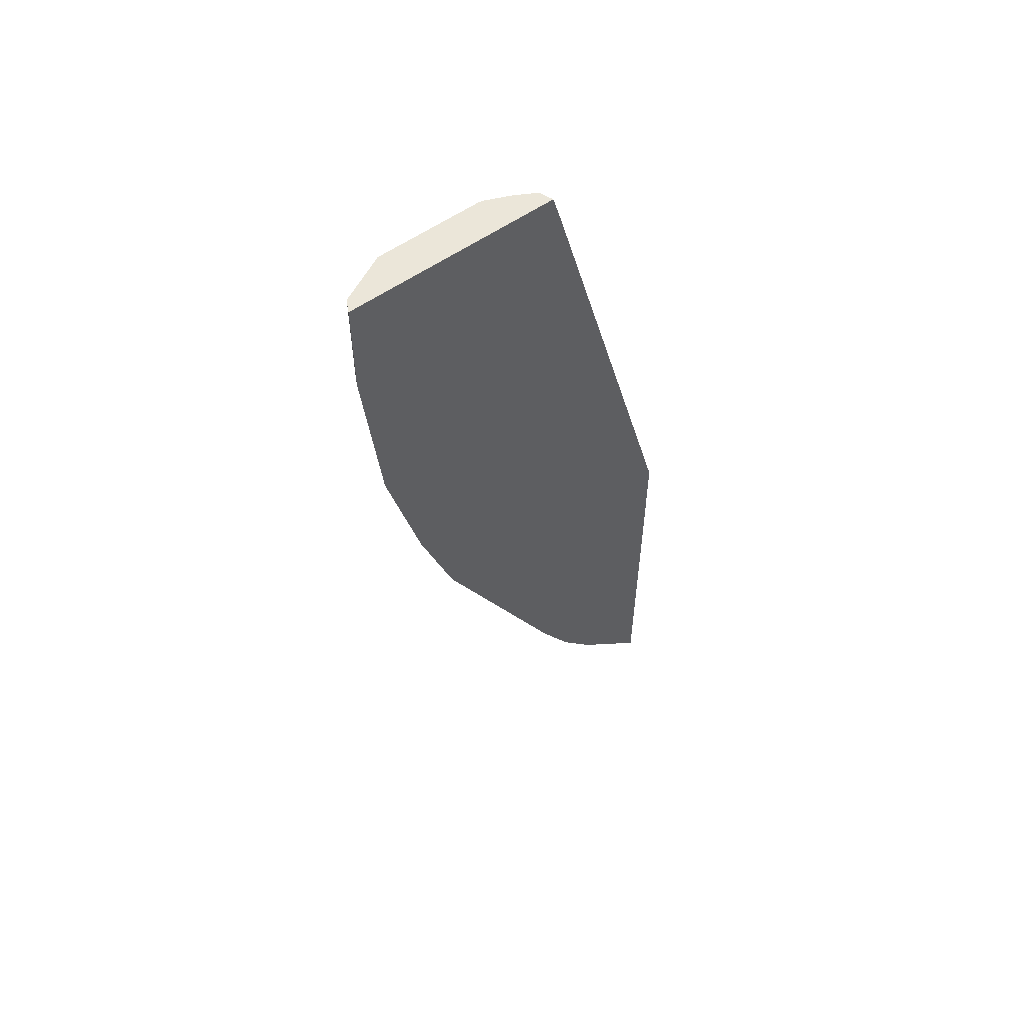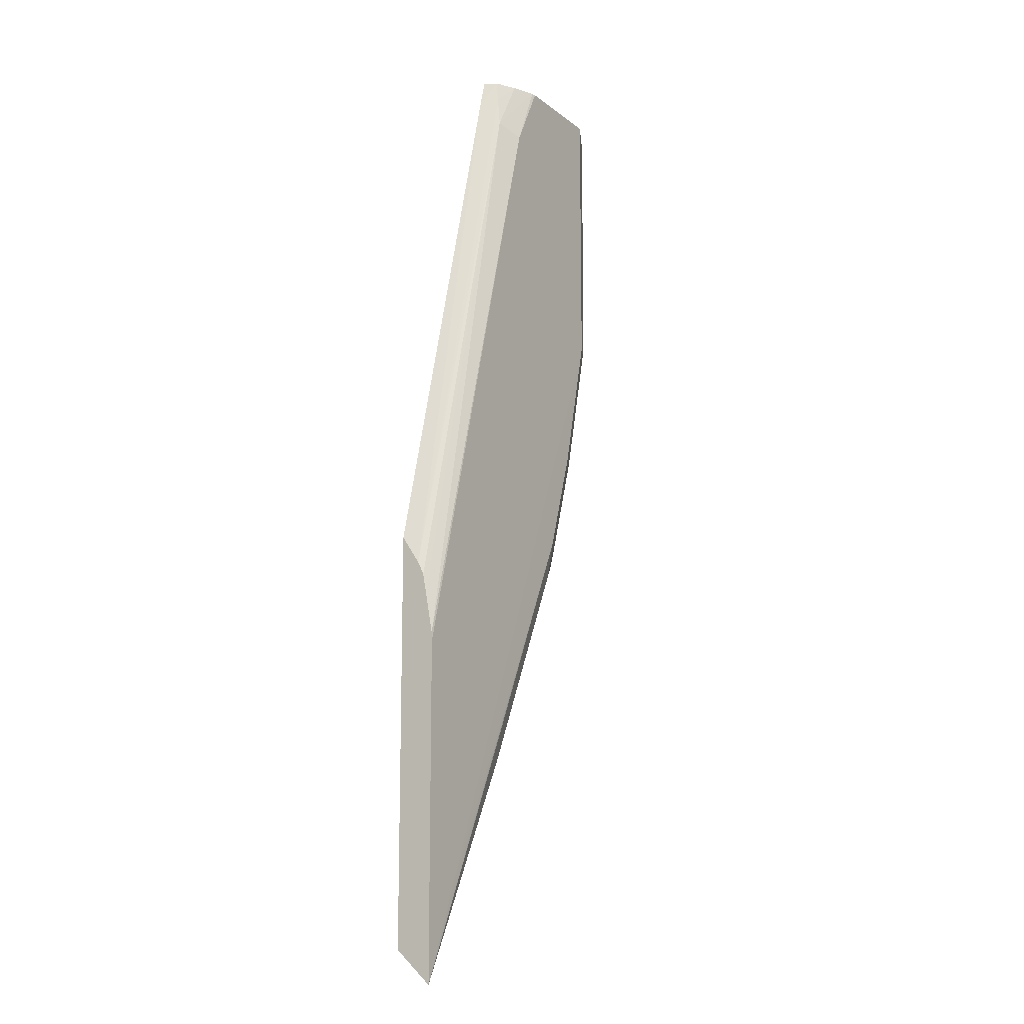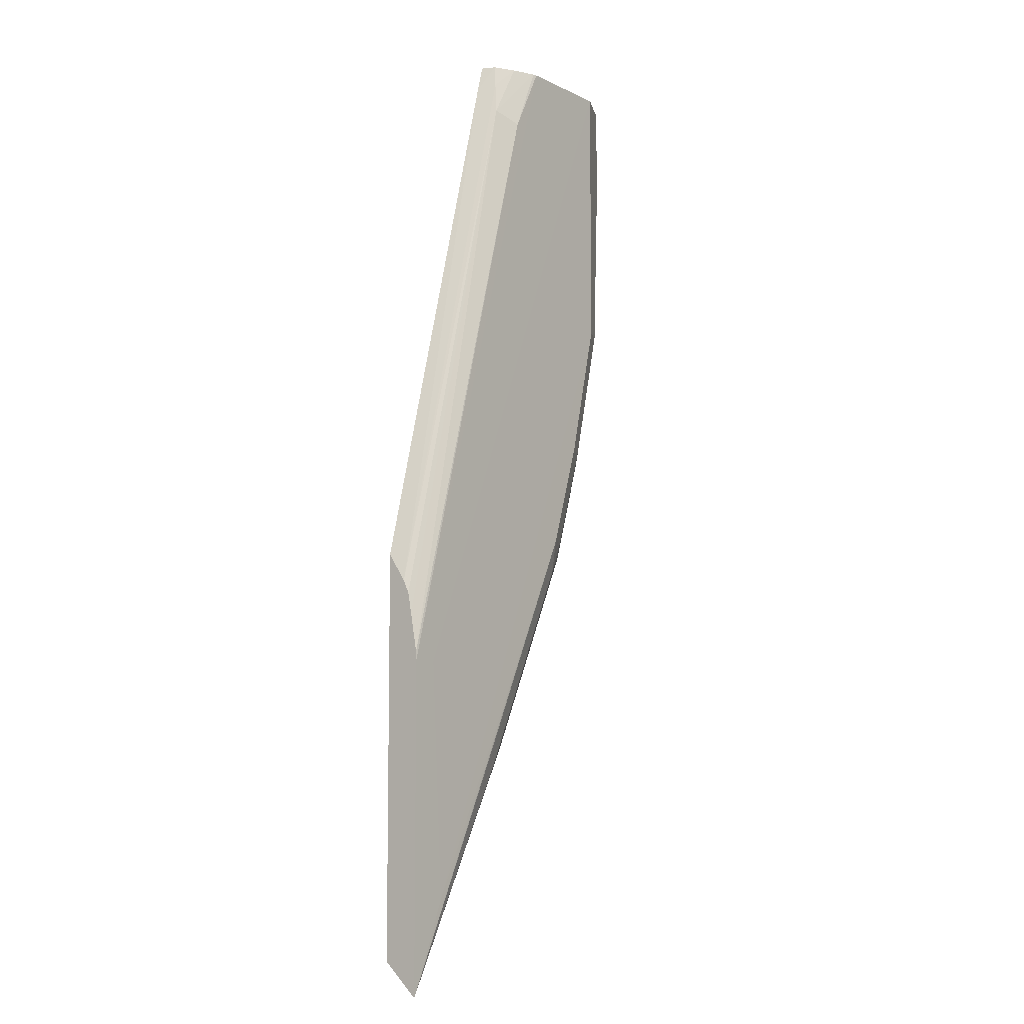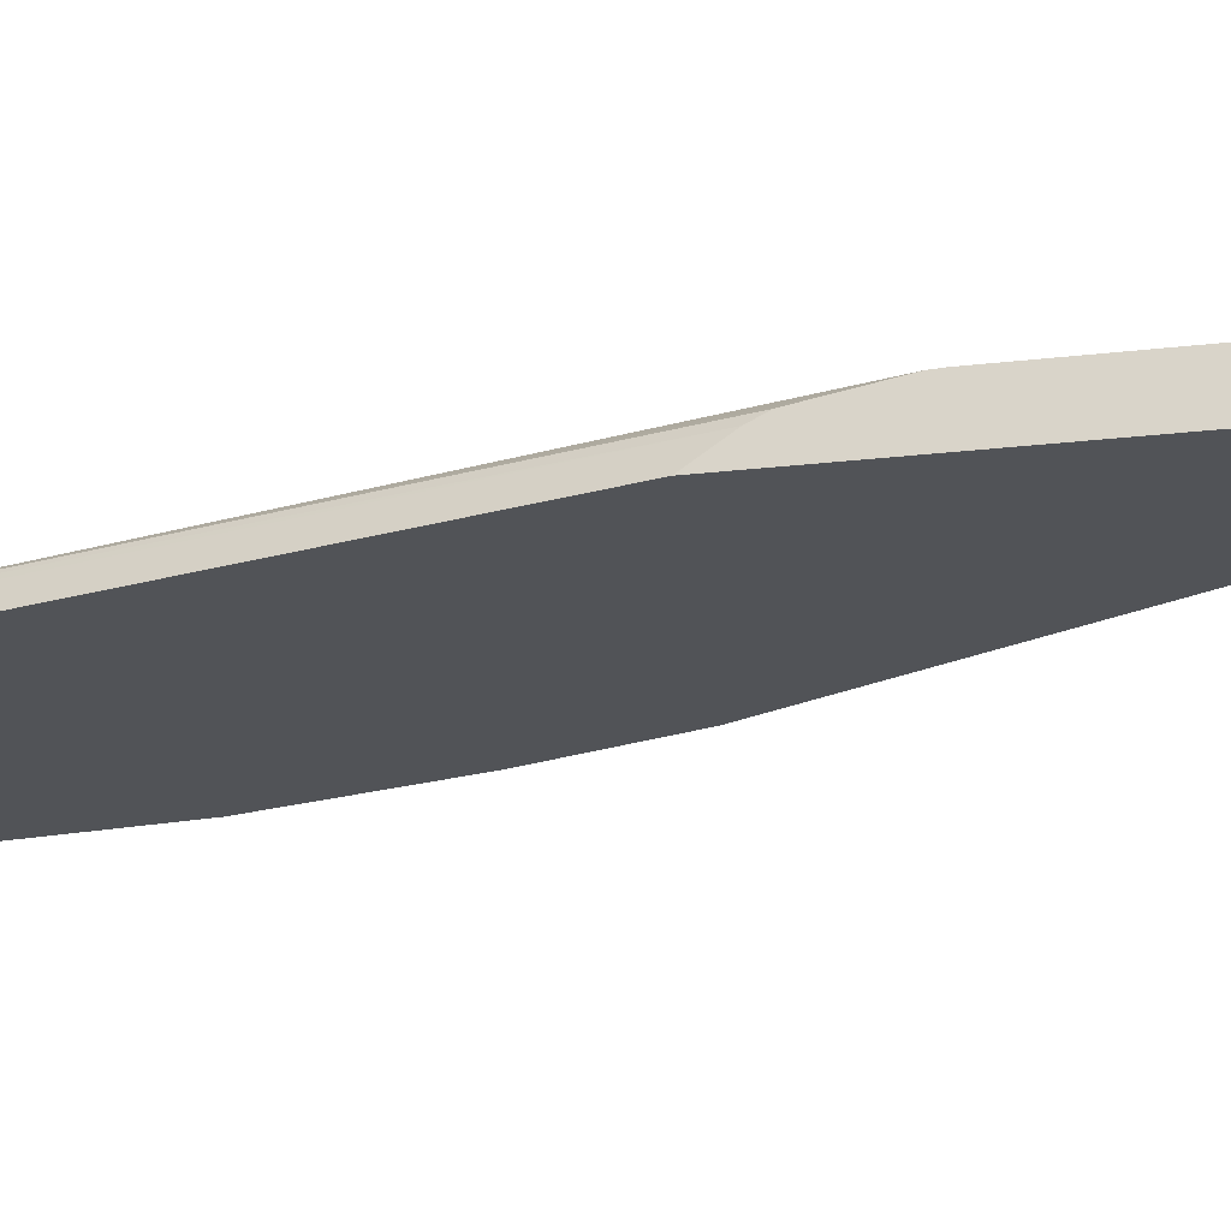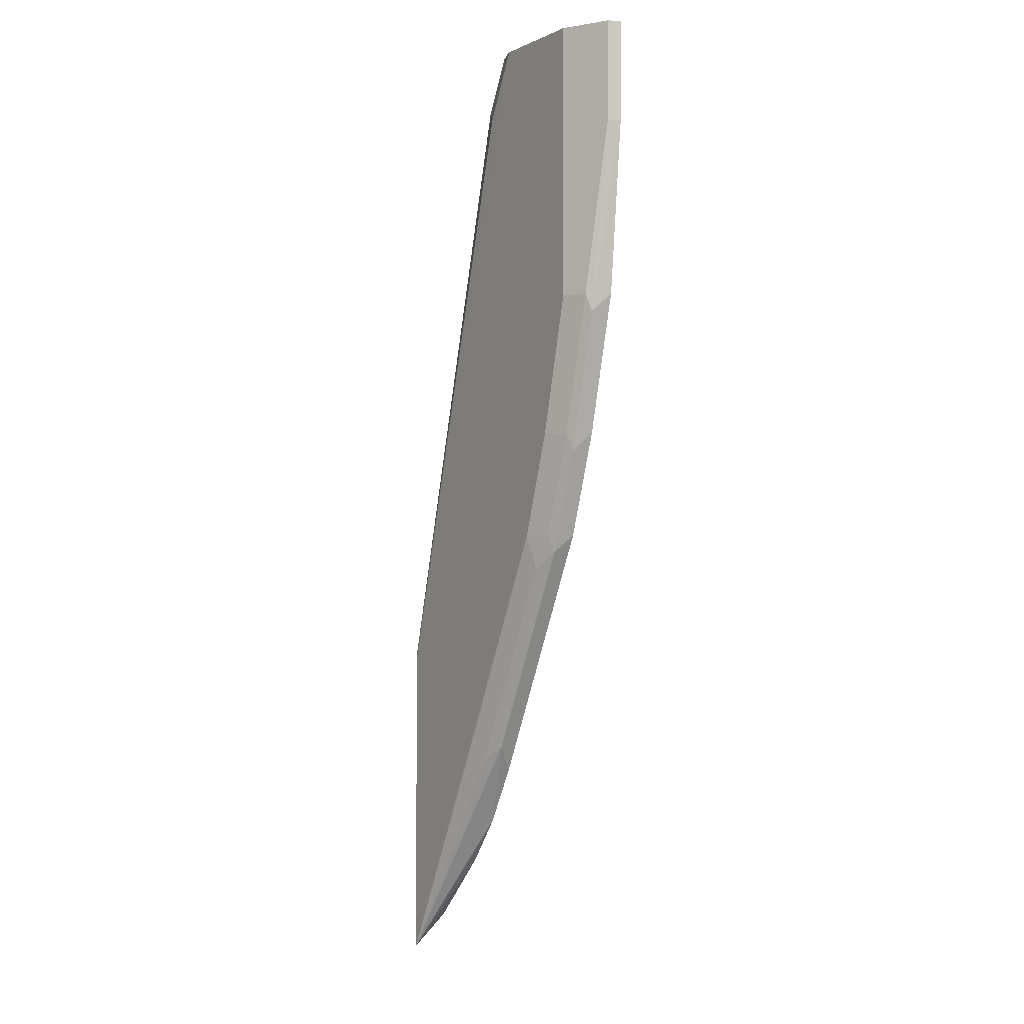
<metadata>
{"format":"obj","ext":"obj","renderer":"f3d","projection":"perspective","resolution":1024,"background":"white","views":[{"elev":57.4,"azim":-36.0,"up":"+Z"},{"elev":-13.3,"azim":121.3,"up":"+Z"},{"elev":-7.4,"azim":127.2,"up":"+Z"},{"elev":-21.8,"azim":102.0,"up":"+Y"},{"elev":-1.9,"azim":-121.9,"up":"+Z"}]}
</metadata>
<code>
v -0.8429 -0.1587 0.05739
v -0.7232 -0.1587 0.05739
v -0.8396 -0.152 0.05739
v -0.8429 -0.1587 -3.87e-05
v -0.7263 -0.1511 0.05739
v -0.719 -0.1587 0.04236
v -0.8382 -0.1513 0.05739
v -0.8396 -0.152 -3.87e-05
v -0.828 -0.1487 -0.1091
v -0.833 -0.1587 -0.0992
v -0.833 -0.1587 -0.09915
v -0.738 -0.1448 0.05739
v -0.7189 -0.1587 0.04214
v -0.7239 -0.1487 0.04461
v -0.8249 -0.1447 0.05739
v -0.8131 -0.1388 -0.0992
v -0.8263 -0.1454 -0.0992
v -0.8082 -0.1487 -0.1884
v -0.8131 -0.1587 -0.1785
v -0.8131 -0.1587 -0.1785
v -0.7512 -0.1394 0.05739
v -0.7206 -0.1454 0.0264
v -0.6389 -0.1587 -0.2569
v -0.6389 -0.1483 -0.2725
v -0.8131 -0.1388 0.05739
v -0.7933 -0.1388 -0.1785
v -0.6616 -0.1386 -0.4512
v -0.8065 -0.1454 -0.1785
v -0.7883 -0.1487 -0.2479
v -0.7933 -0.1587 -0.238
v -0.7933 -0.1587 -0.2379
v -0.7536 -0.1388 0.05739
v -0.7338 -0.1388 0.01982
v -0.6389 -0.1448 -0.2796
v -0.6389 -0.1427 -0.2913
v -0.6389 -0.1388 -0.3131
v -0.6389 -0.1587 -0.4808
v -0.6538 -0.1386 -0.3179
v -0.7735 -0.1388 -0.238
v -0.6495 -0.1386 -0.4793
v -0.7867 -0.1454 -0.238
v -0.7759 -0.1438 -0.2578
v -0.7561 -0.1438 -0.2975
v -0.7363 -0.1438 -0.3371
v -0.7289 -0.1487 -0.3669
v -0.7206 -0.1587 -0.3834
v -0.7404 -0.1587 -0.3437
v -0.7801 -0.1587 -0.2644
v -0.6389 -0.1386 -0.3179
v -0.6413 -0.1587 -0.4825
v -0.6389 -0.1587 -0.4848
v -0.6389 -0.1386 -0.5029
v -0.7338 -0.1388 -0.3173
v -0.7165 -0.1438 -0.3768
v -0.7016 -0.1587 -0.4164
v -0.7016 -0.1587 -0.4164
v -0.7206 -0.1587 -0.3834
v -0.6809 -0.1587 -0.4429
v -0.714 -0.1388 -0.3569
f 29 44 45
f 26 27 39
f 26 39 41
f 26 41 28
f 27 38 49
f 27 52 40
f 27 40 39
f 29 41 42
f 25 38 27
f 29 42 43
f 27 49 52
f 25 49 38
f 23 37 51
f 23 34 24
f 23 35 34
f 23 36 35
f 23 49 36
f 23 52 49
f 23 51 52
f 22 36 33
f 22 35 36
f 22 34 35
f 22 24 34
f 29 45 46
f 21 33 32
f 25 32 49
f 29 46 47
f 45 55 46
f 30 47 48
f 21 22 33
f 52 59 53
f 52 54 59
f 52 56 55
f 52 58 56
f 50 58 52
f 50 52 51
f 46 57 47
f 46 56 57
f 46 55 56
f 45 52 55
f 45 54 52
f 44 59 54
f 44 53 59
f 44 54 45
f 39 42 41
f 39 43 42
f 39 44 43
f 39 53 44
f 39 52 53
f 39 40 52
f 37 50 51
f 33 36 49
f 32 33 49
f 30 48 31
f 29 47 30
f 19 31 20
f 29 43 44
f 18 30 19
f 3 7 8
f 2 6 5
f 1 6 2
f 1 13 6
f 1 23 13
f 1 37 23
f 1 50 37
f 1 58 50
f 1 57 56
f 1 47 57
f 1 48 47
f 1 31 48
f 4 8 9
f 1 20 31
f 1 4 11
f 1 8 4
f 1 3 8
f 1 7 3
f 1 15 7
f 1 25 15
f 1 32 25
f 1 21 32
f 1 12 21
f 1 5 12
f 1 2 5
f 19 30 31
f 1 11 20
f 4 9 10
f 1 56 58
f 5 6 13
f 18 29 30
f 18 41 29
f 18 28 41
f 4 10 11
f 16 25 27
f 16 28 17
f 16 26 28
f 15 25 16
f 14 24 22
f 13 24 14
f 13 23 24
f 12 22 21
f 12 14 22
f 16 27 26
f 10 19 20
f 10 20 11
f 5 13 14
f 7 15 16
f 7 16 17
f 7 17 8
f 5 14 12
f 9 17 28
f 9 28 18
f 9 18 19
f 9 19 10
f 8 17 9

</code>
